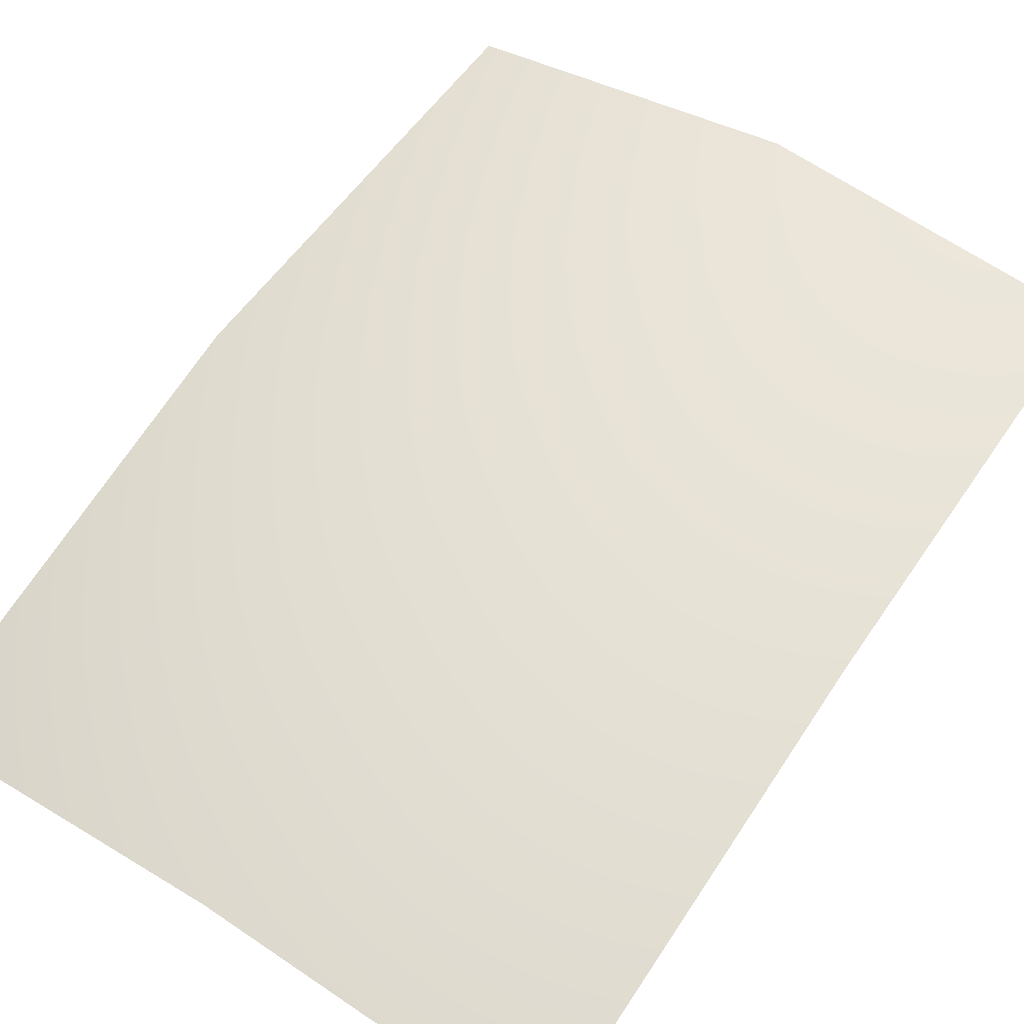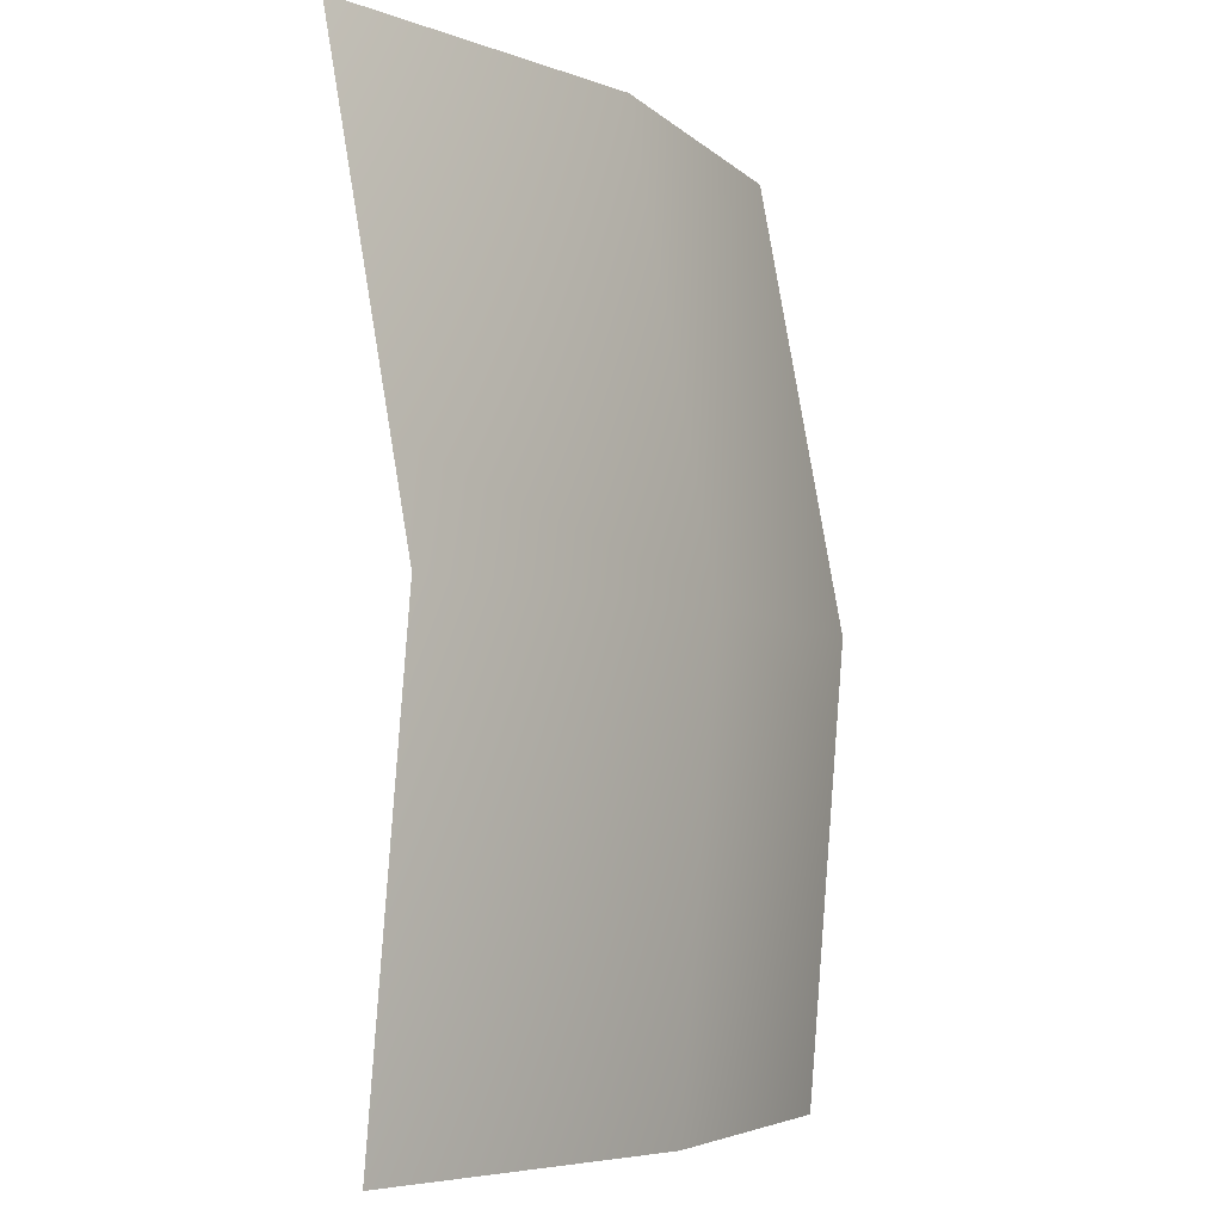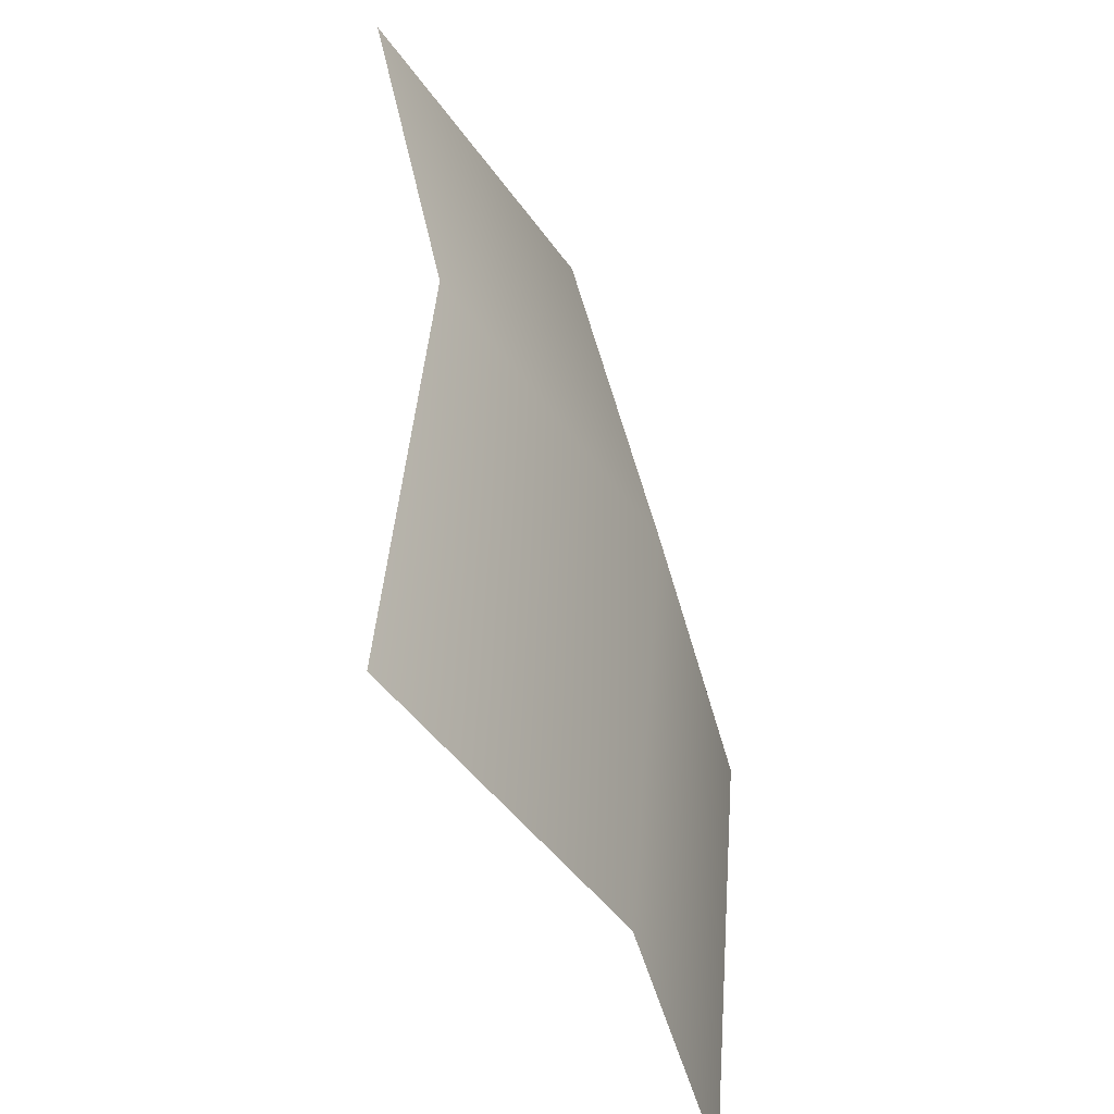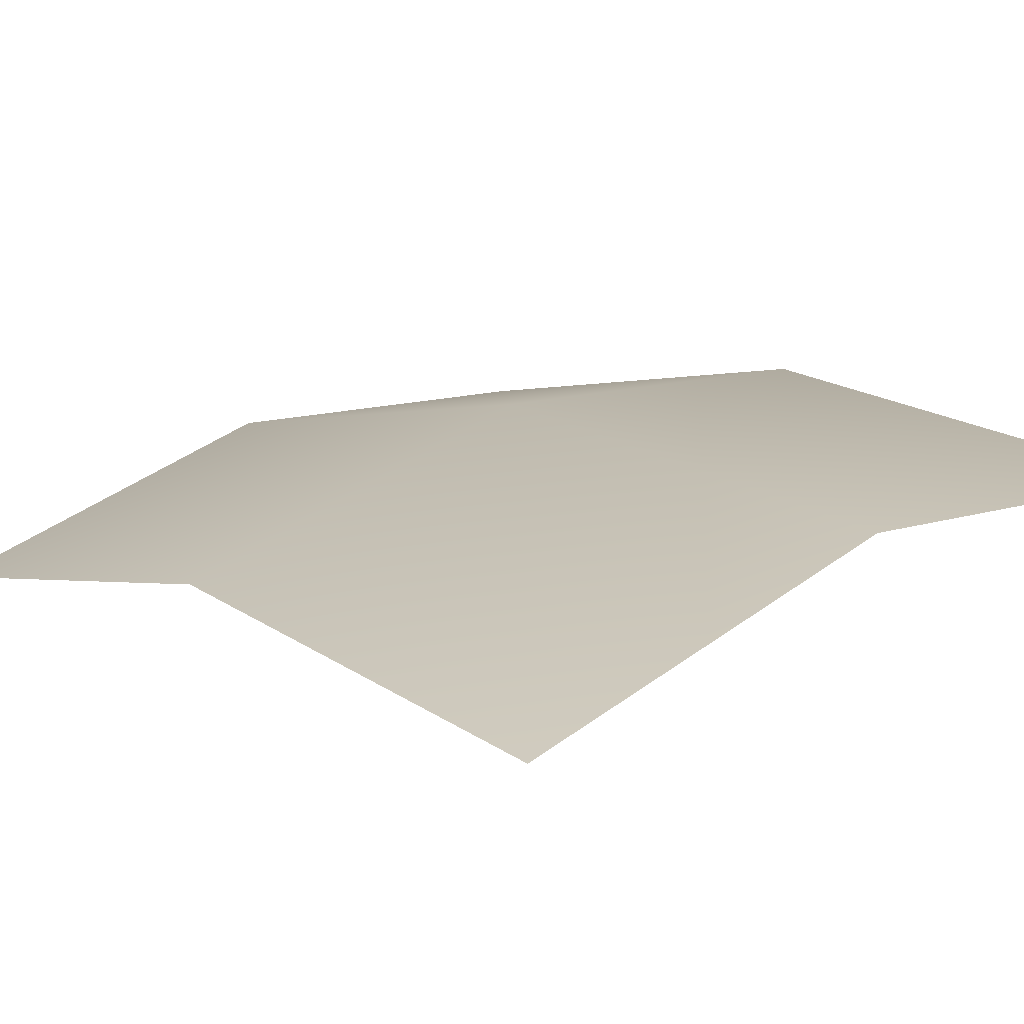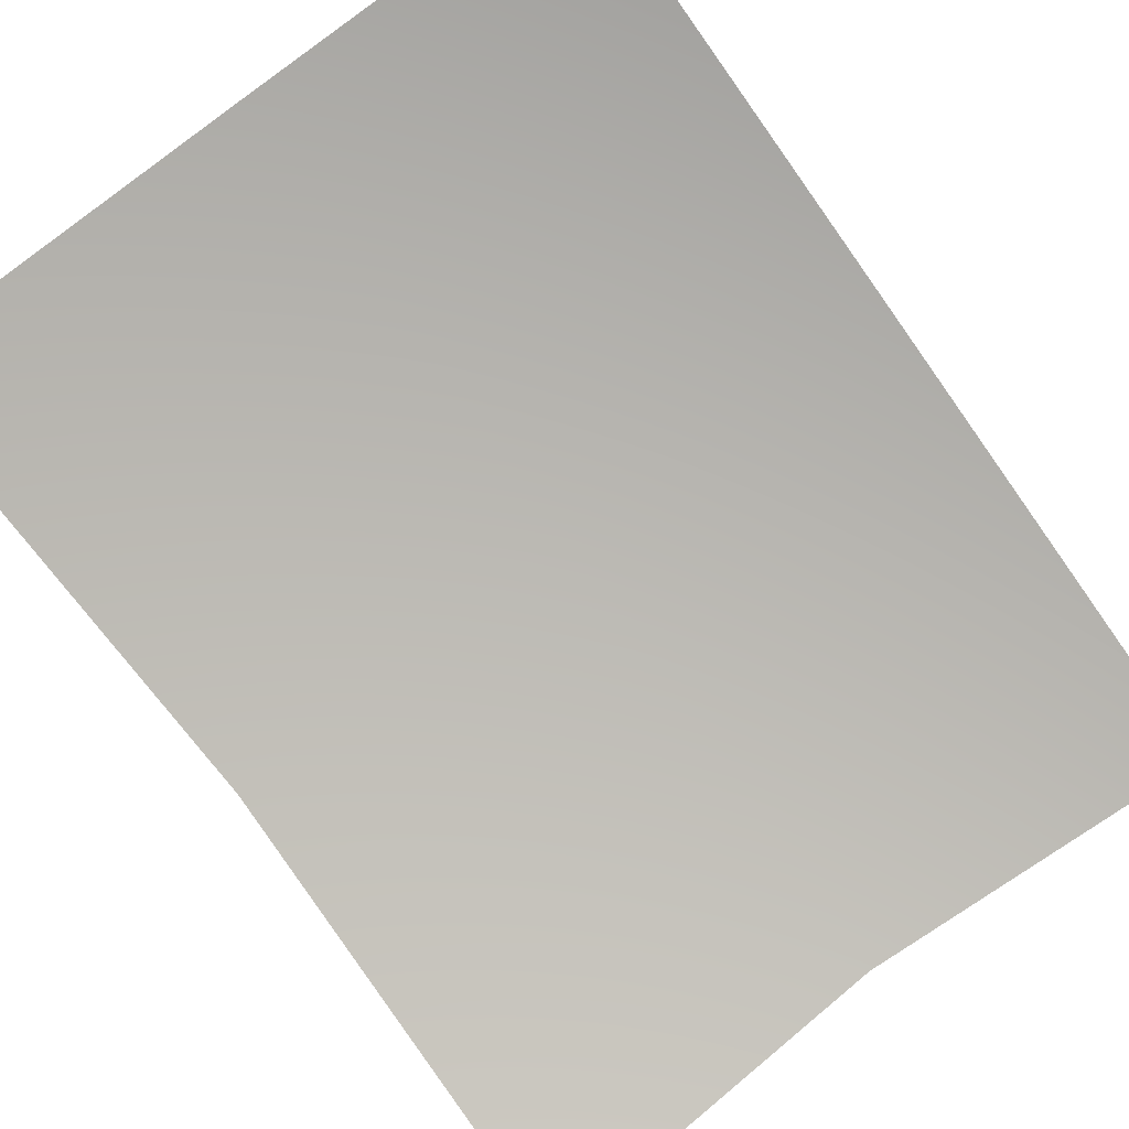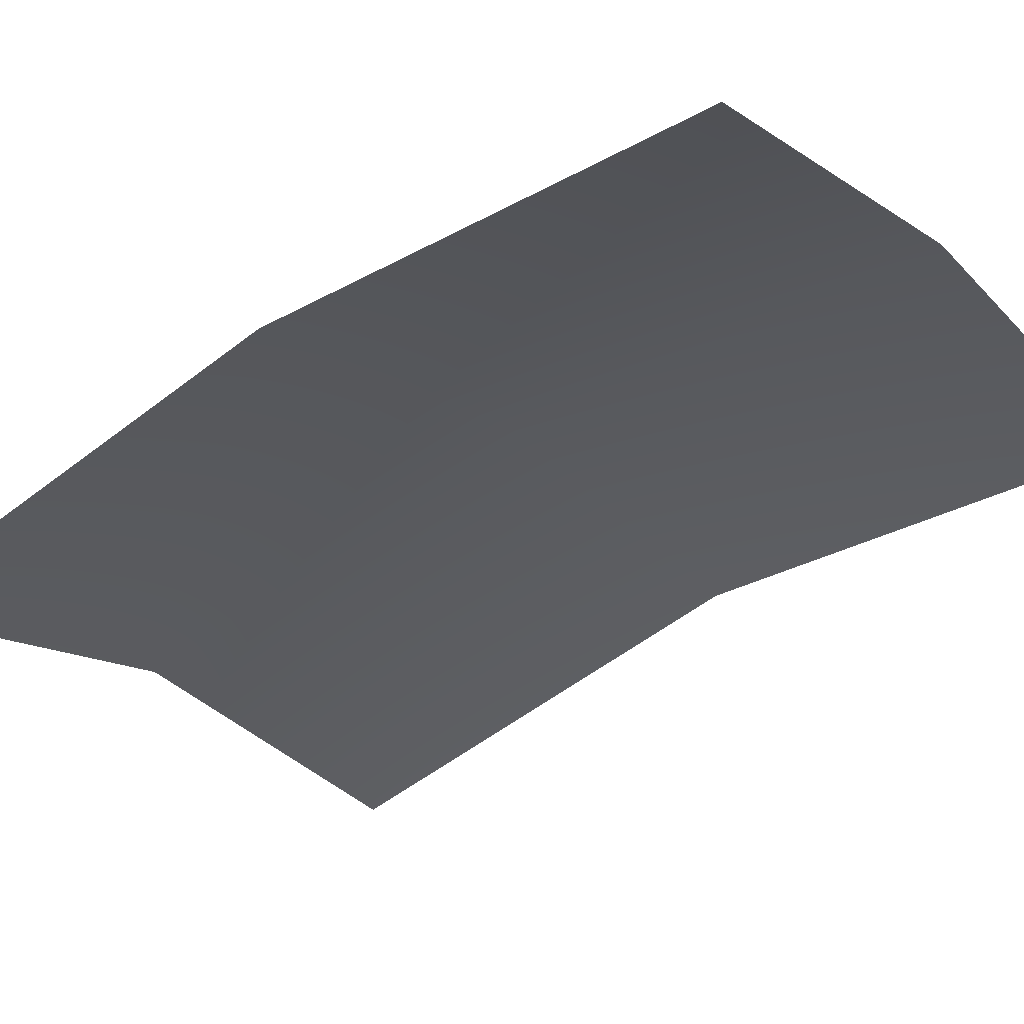
<metadata>
{"format":"obj","ext":"obj","renderer":"f3d","projection":"perspective","resolution":1024,"background":"white","views":[{"elev":67.2,"azim":34.0,"up":"+Z"},{"elev":-5.5,"azim":-66.7,"up":"+Y"},{"elev":-47.1,"azim":-75.6,"up":"+Y"},{"elev":12.3,"azim":-37.5,"up":"+Z"},{"elev":-74.4,"azim":35.5,"up":"+Z"},{"elev":-38.2,"azim":-51.9,"up":"+Z"}]}
</metadata>
<code>
v 0.178 -0.2413 -0.009477
v 0.178 0.2413 -0.0336
v -0.178 0.2413 -0.09507
v -0.178 -0.2413 -0.07095
v 0 0.2413 -0.0336
v 0 -0.2413 -0.009477
v -0.178 0 -0.05147
v 0 0 0.009998
v 0.178 0 0.009998
f 8 9 2 5
f 7 8 5 3
f 4 6 8 7
f 6 1 9 8

</code>
